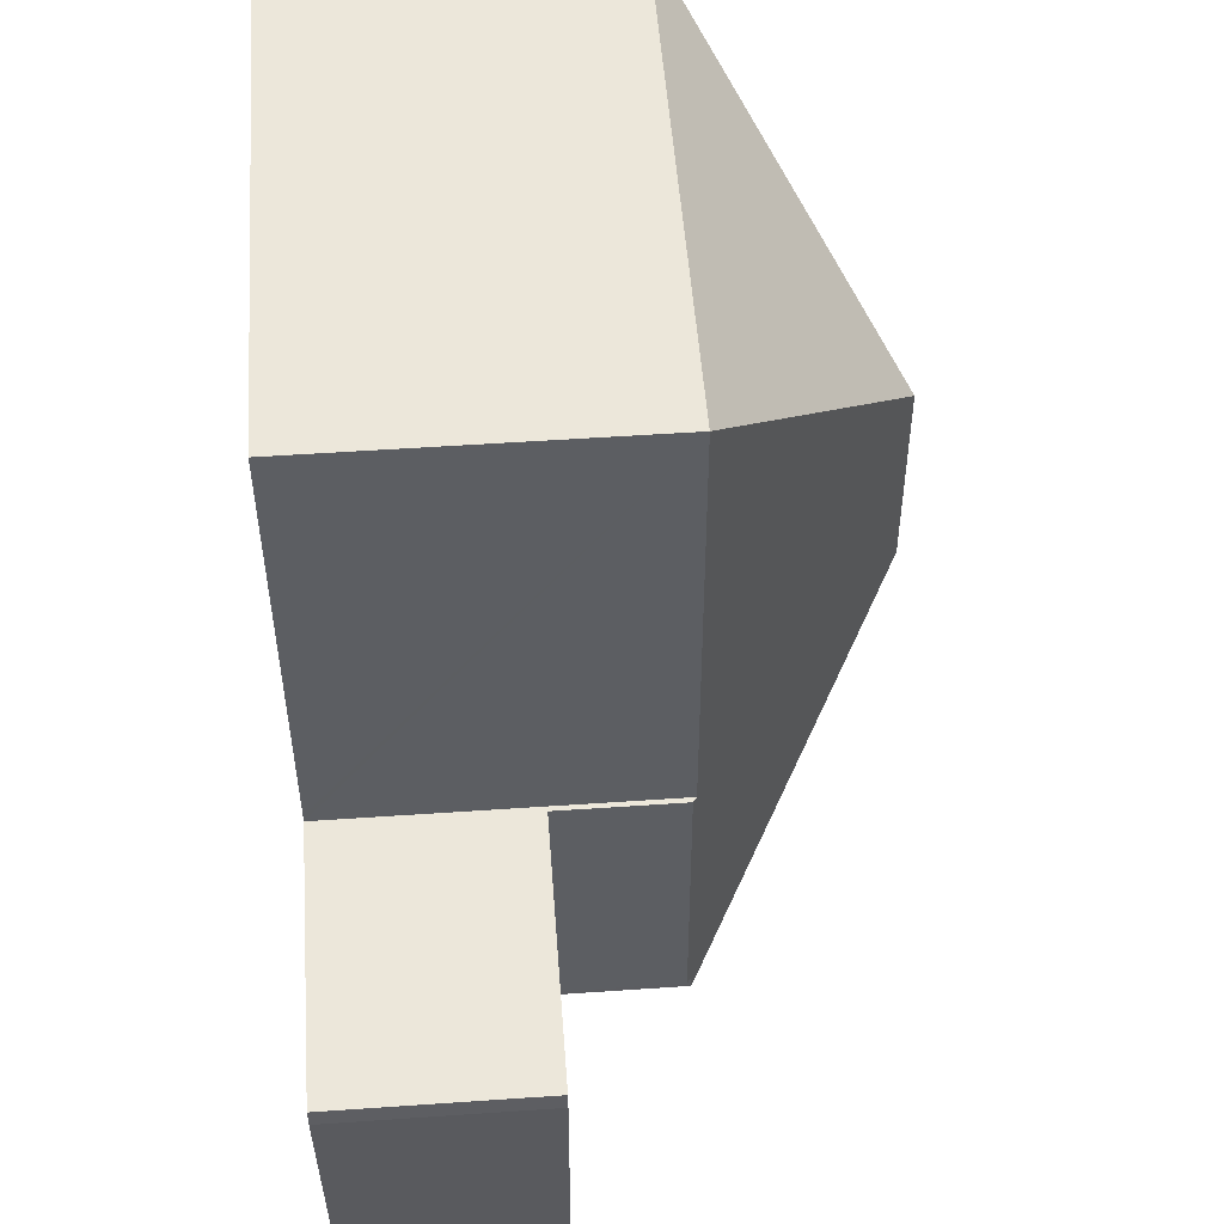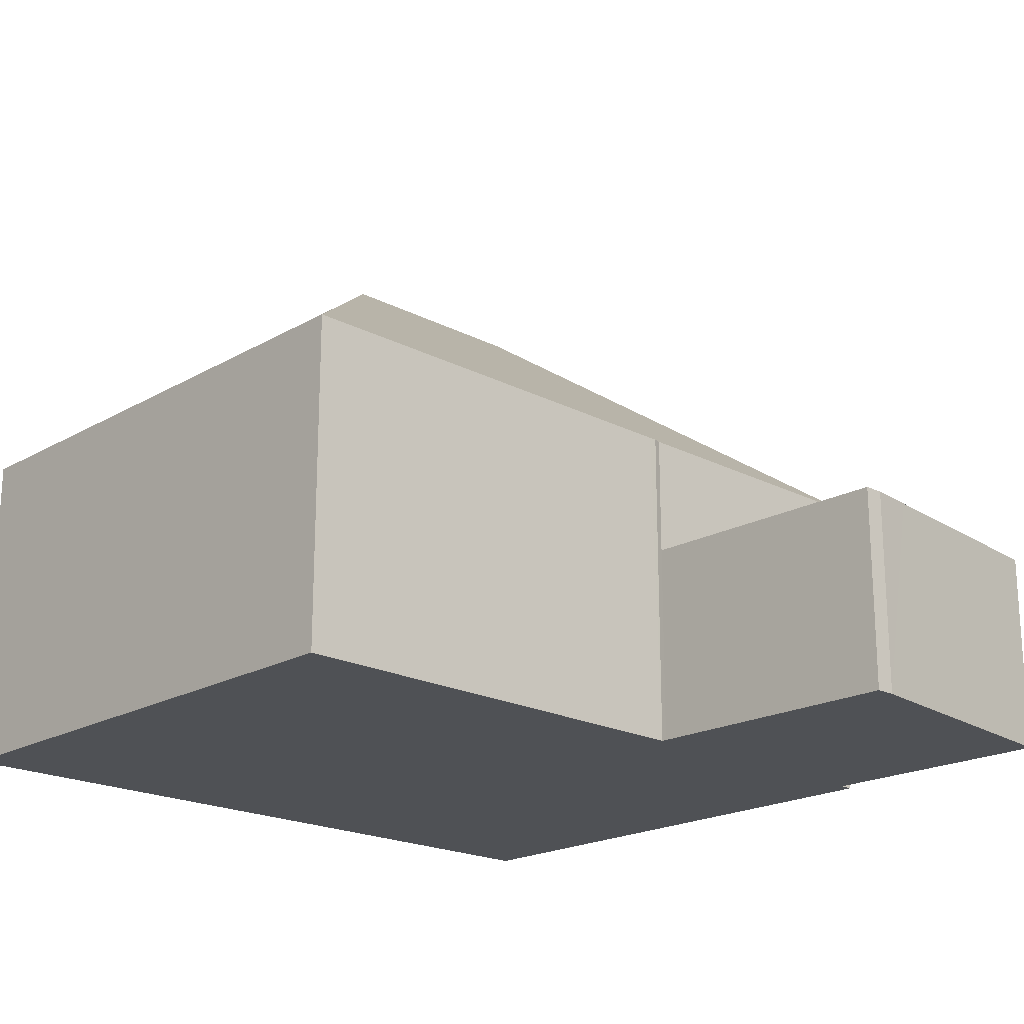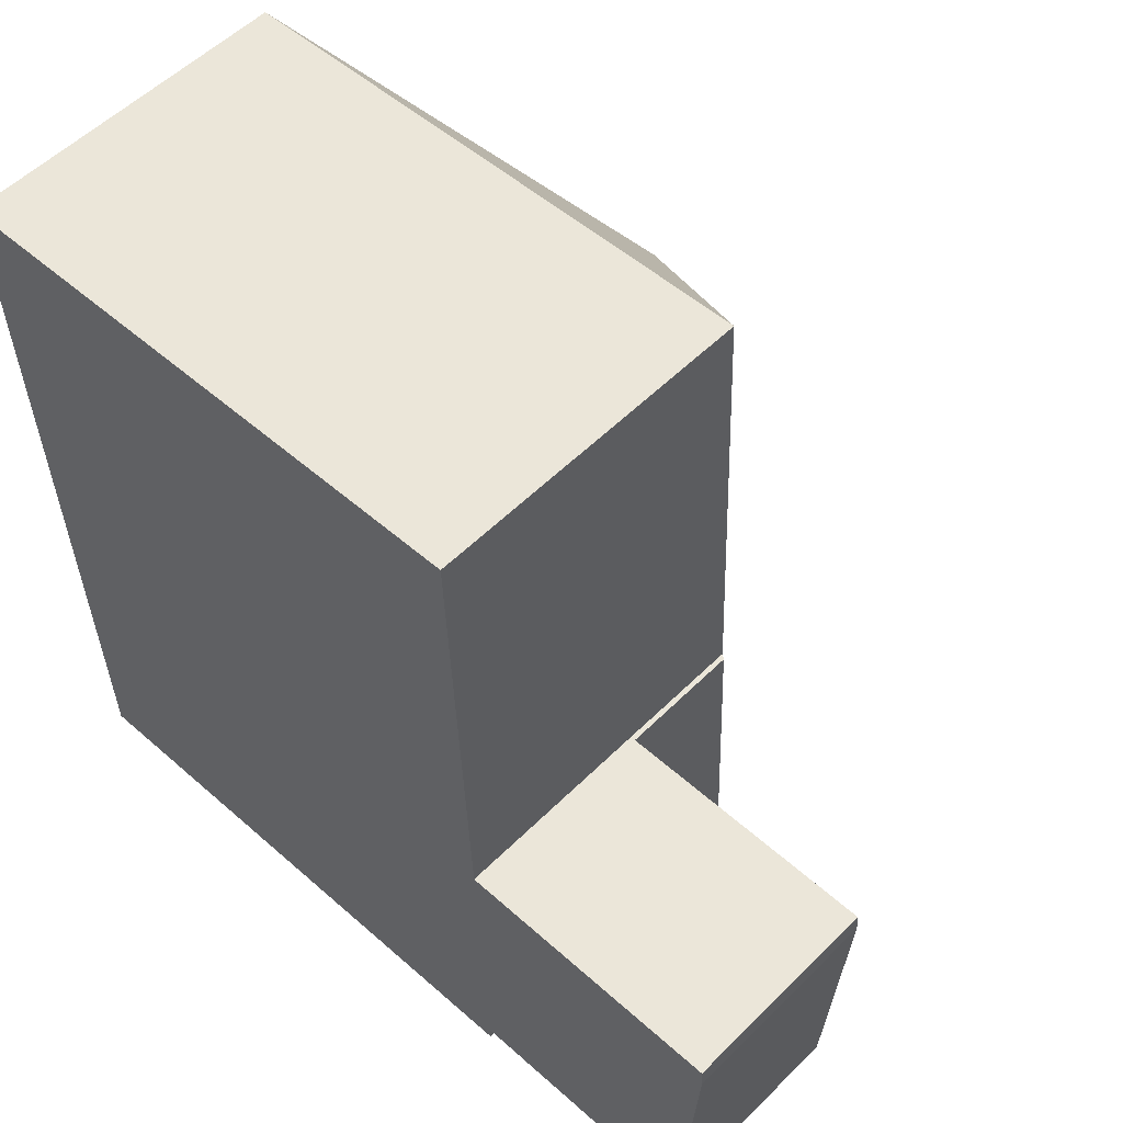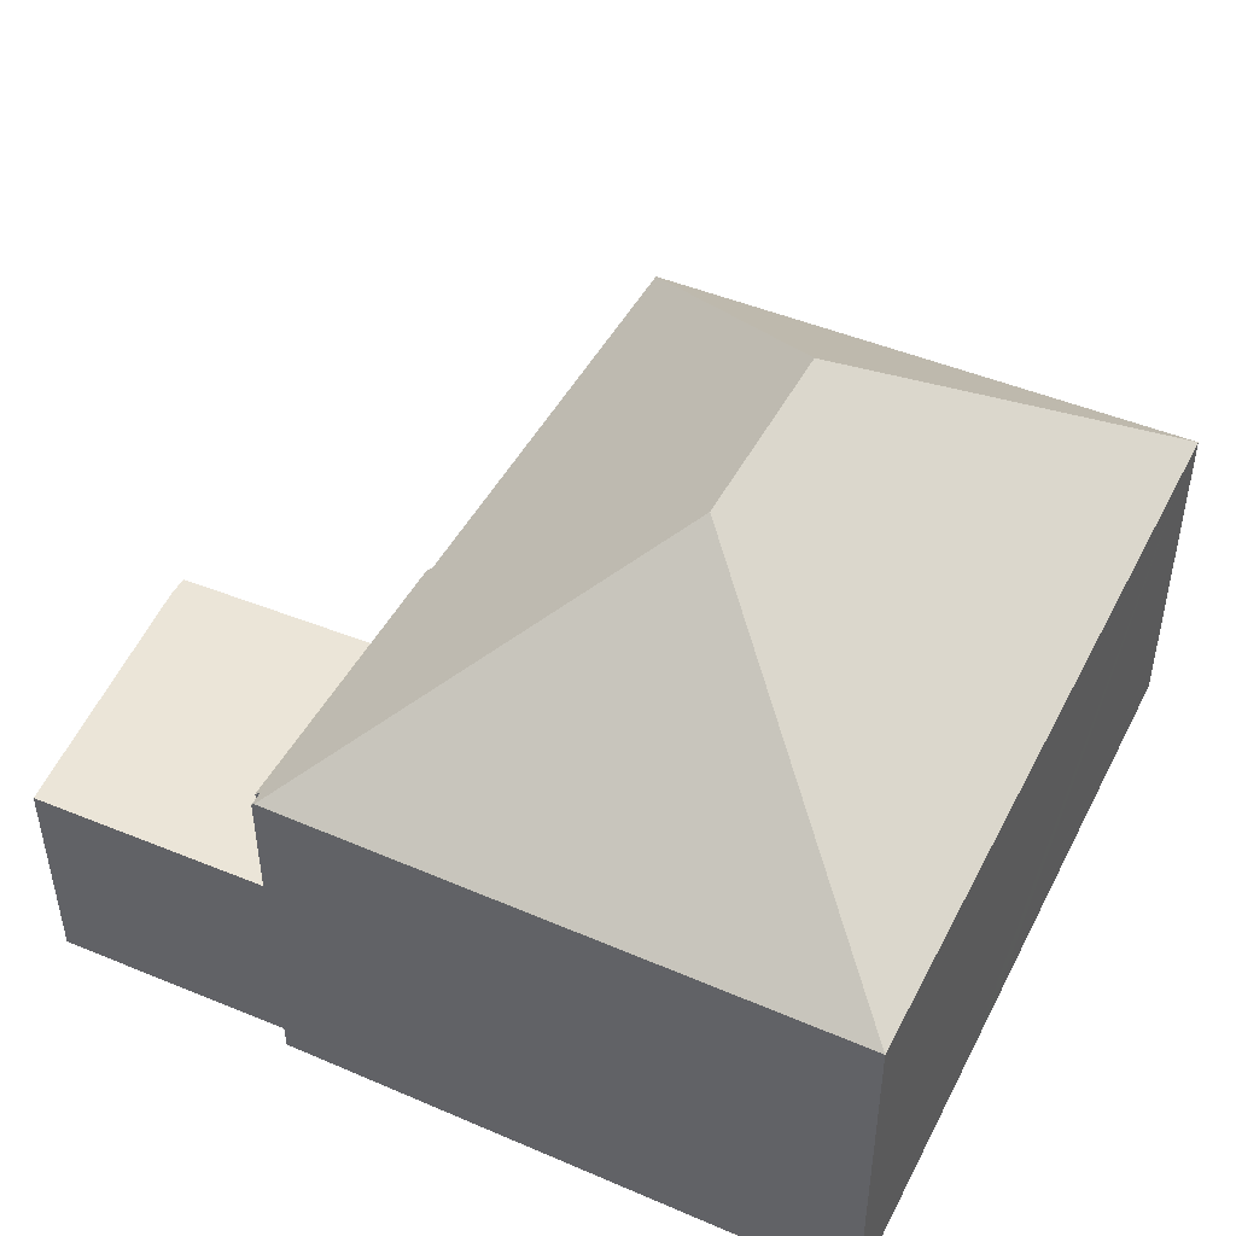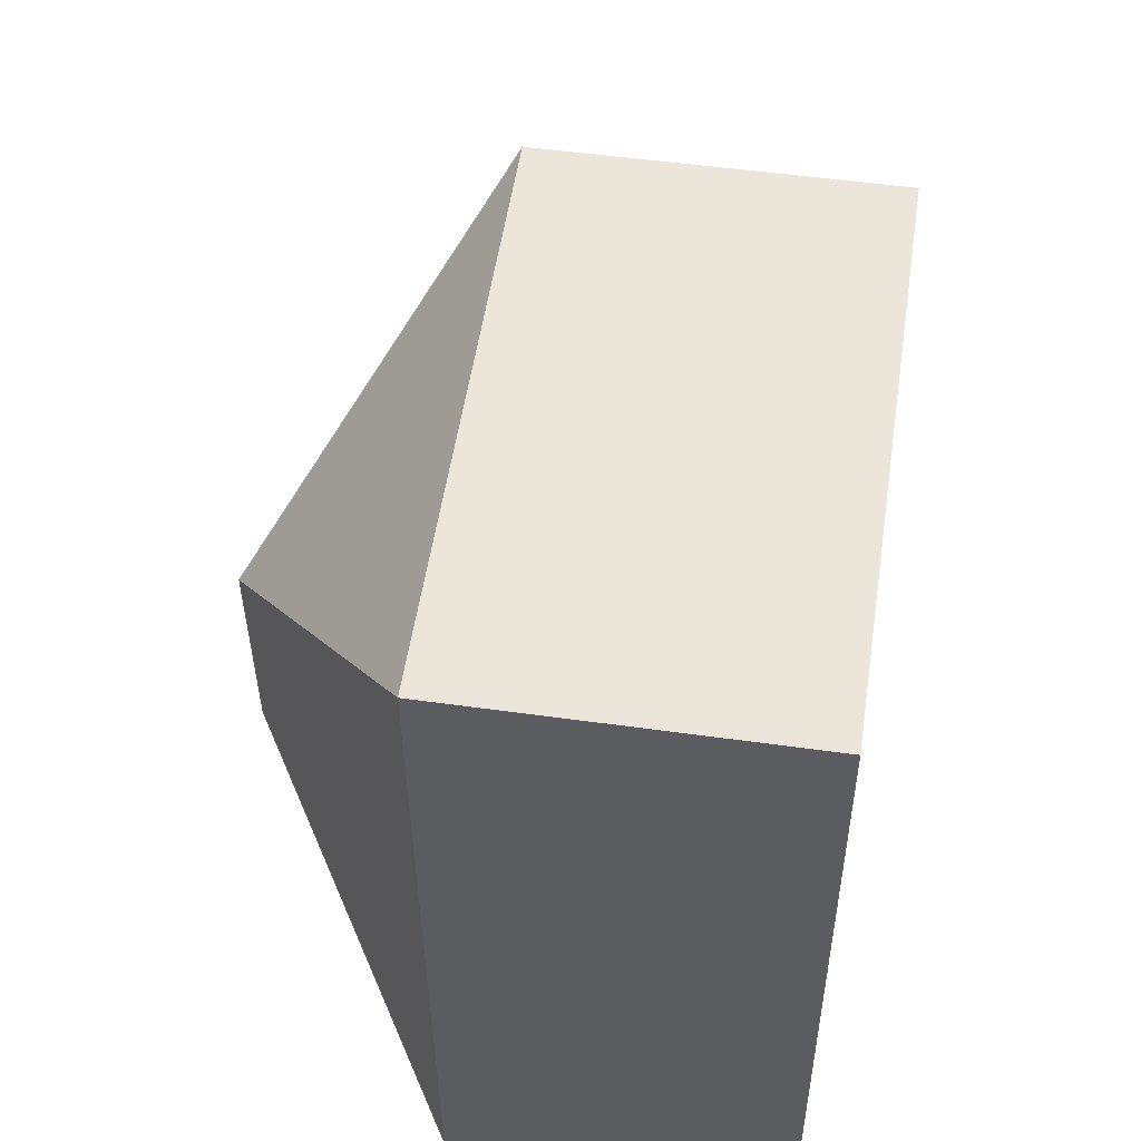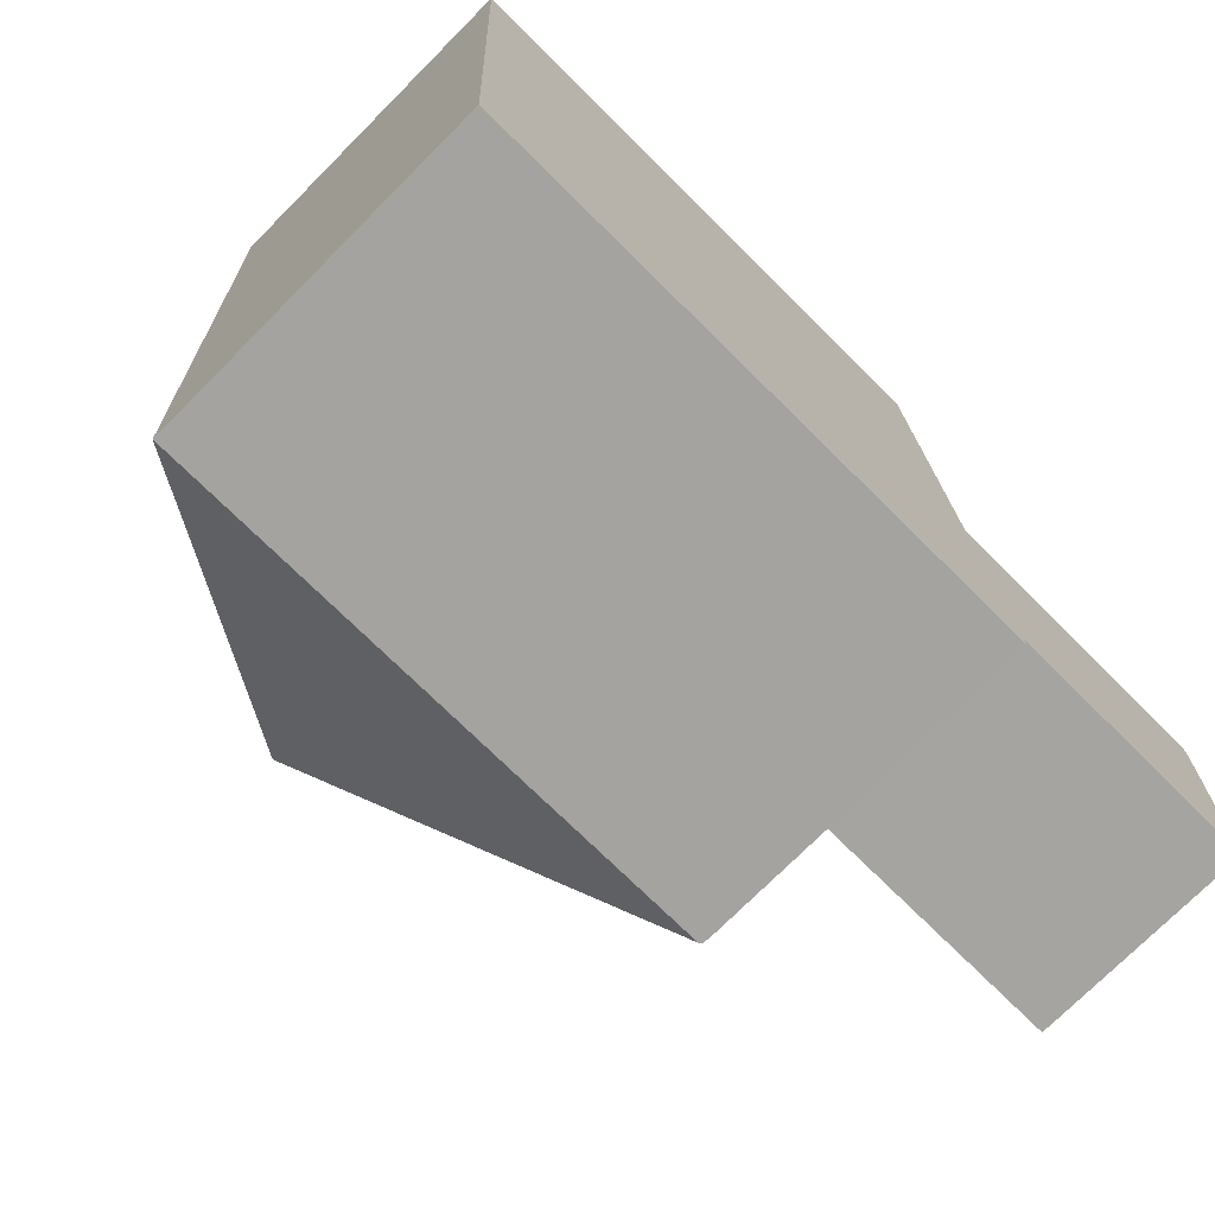
<metadata>
{"format":"obj","ext":"obj","renderer":"f3d","projection":"perspective","resolution":1024,"background":"white","views":[{"elev":53.6,"azim":85.8,"up":"+Z"},{"elev":-20.1,"azim":44.2,"up":"+Y"},{"elev":54.6,"azim":43.7,"up":"+Z"},{"elev":45.6,"azim":-156.1,"up":"+Y"},{"elev":51.7,"azim":-81.4,"up":"+Z"},{"elev":-74.2,"azim":-44.9,"up":"+Z"}]}
</metadata>
<code>
v  11.68 6.679 -14.86
v  11.73 6.632 -14.57
v  11.73 6.637 -14.86
v  5.954 10.82 -9.547
v  11.61 6.554 -8.743
v  11.51 6.629 -8.744
v  11.5 6.629 -8.58
v  11.14 6.63 0.424
v  5.924 10.82 -8.776
v  5.791 10.82 -5.362
v  11.83 6.554 -14.57
v  0.596 6.63 -15.32
v  0.023 6.629 -0.599
v  0 6.63 4.06e-16
v  0.349 6.63 -8.972
v  0.387 6.63 -9.939
v  11.51 5.354e-16 -8.744
v  11.5 5.254e-16 -8.58
v  11.14 -2.596e-17 0.424
v  11.61 5.354e-16 -8.743
v  11.83 8.923e-16 -14.57
v  11.73 9.099e-16 -14.86
v  11.73 8.925e-16 -14.57
v  0 0 0
v  0.596 9.379e-16 -15.32
v  11.68 9.1e-16 -14.86
v  0.387 6.086e-16 -9.939
v  0.349 5.494e-16 -8.972
v  0.023 3.668e-17 -0.599
v  11.83 4.097 -14.57
v  16.9 4.097 -9.939
v  16.59 4.097 -14.47
v  11.61 4.097 -8.743
v  16.96 4.097 -9.062
v  16.94 4.097 -8.669
v  16.94 5.308e-16 -8.669
v  16.96 5.549e-16 -9.062
v  16.59 8.86e-16 -14.47
v  16.9 6.086e-16 -9.939
g defaultobject
f 1 2 3
f 2 1 4
f 2 4 5
f 5 4 6
f 6 4 7
f 7 4 8
f 8 4 9
f 8 9 10
f 5 11 2
f 4 1 12
f 10 13 14
f 13 10 15
f 15 10 16
f 16 10 12
f 12 10 9
f 12 9 4
f 10 14 8
f 7 17 6
f 17 7 8
f 17 8 18
f 18 8 19
f 20 11 5
f 11 20 21
f 2 22 3
f 22 2 23
f 17 5 6
f 5 17 20
f 24 8 14
f 8 24 19
f 11 23 2
f 23 11 21
f 3 12 1
f 12 3 22
f 12 22 25
f 25 22 26
f 25 16 12
f 16 25 15
f 15 25 13
f 13 25 27
f 13 27 28
f 13 28 29
f 13 29 14
f 14 29 24
f 20 23 21
f 23 26 22
f 26 23 25
f 25 23 20
f 25 20 17
f 25 17 18
f 25 18 19
f 25 19 27
f 27 19 24
f 27 24 28
f 28 24 29
f 30 31 32
f 31 30 33
f 31 33 34
f 34 33 35
f 20 35 33
f 35 20 36
f 36 34 35
f 34 36 37
f 37 31 34
f 31 37 32
f 32 37 38
f 38 37 39
f 38 30 32
f 30 38 21
f 21 33 30
f 33 21 20
f 21 36 20
f 36 21 37
f 37 21 39
f 39 21 38

</code>
